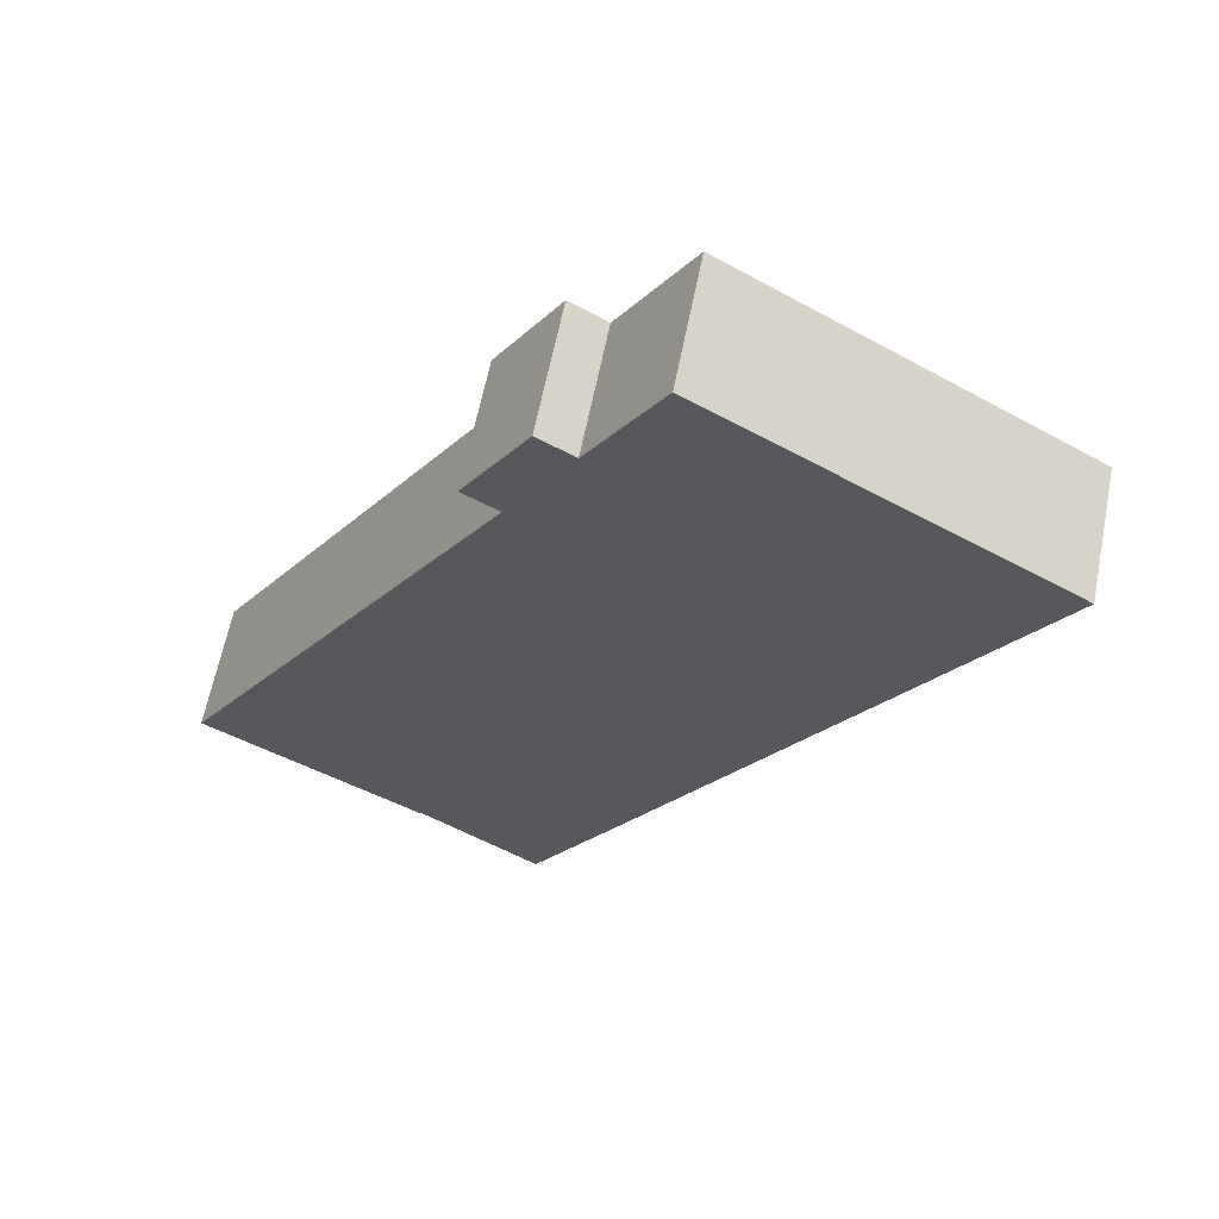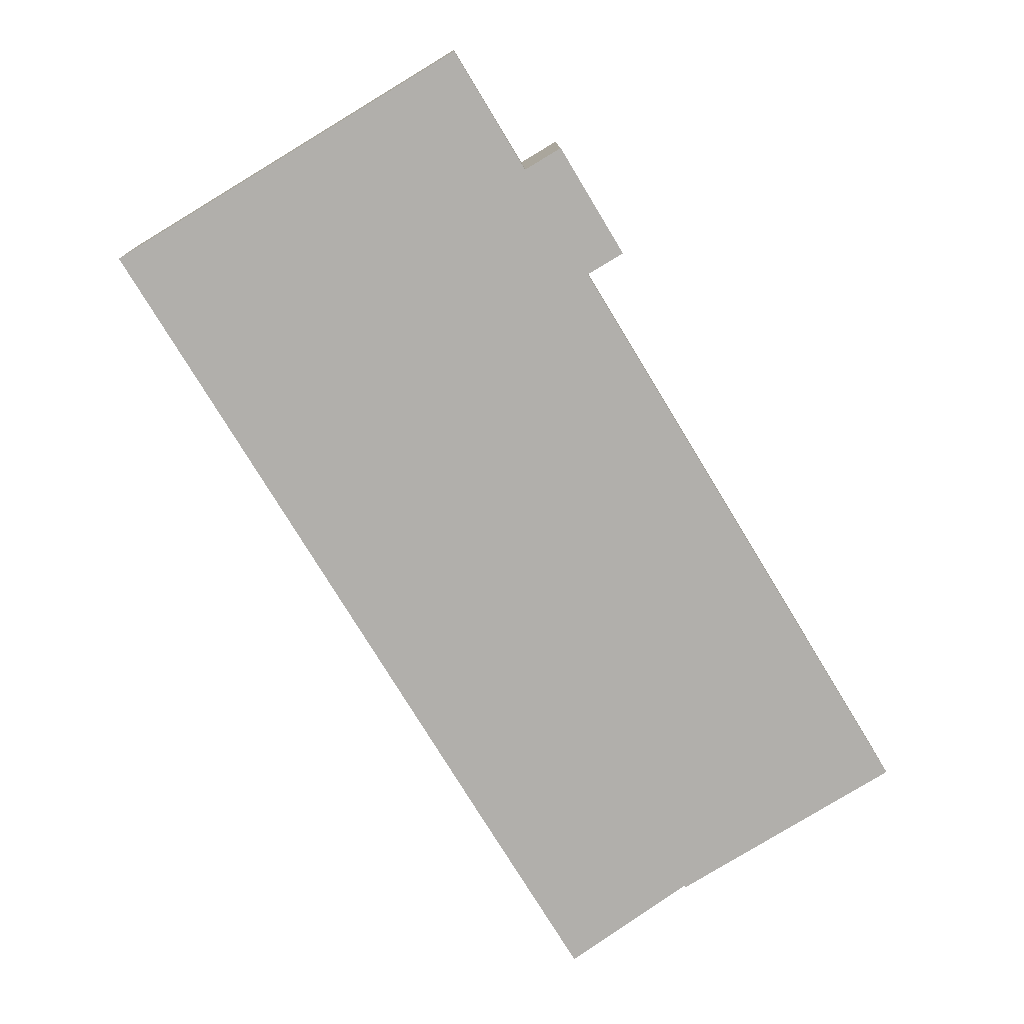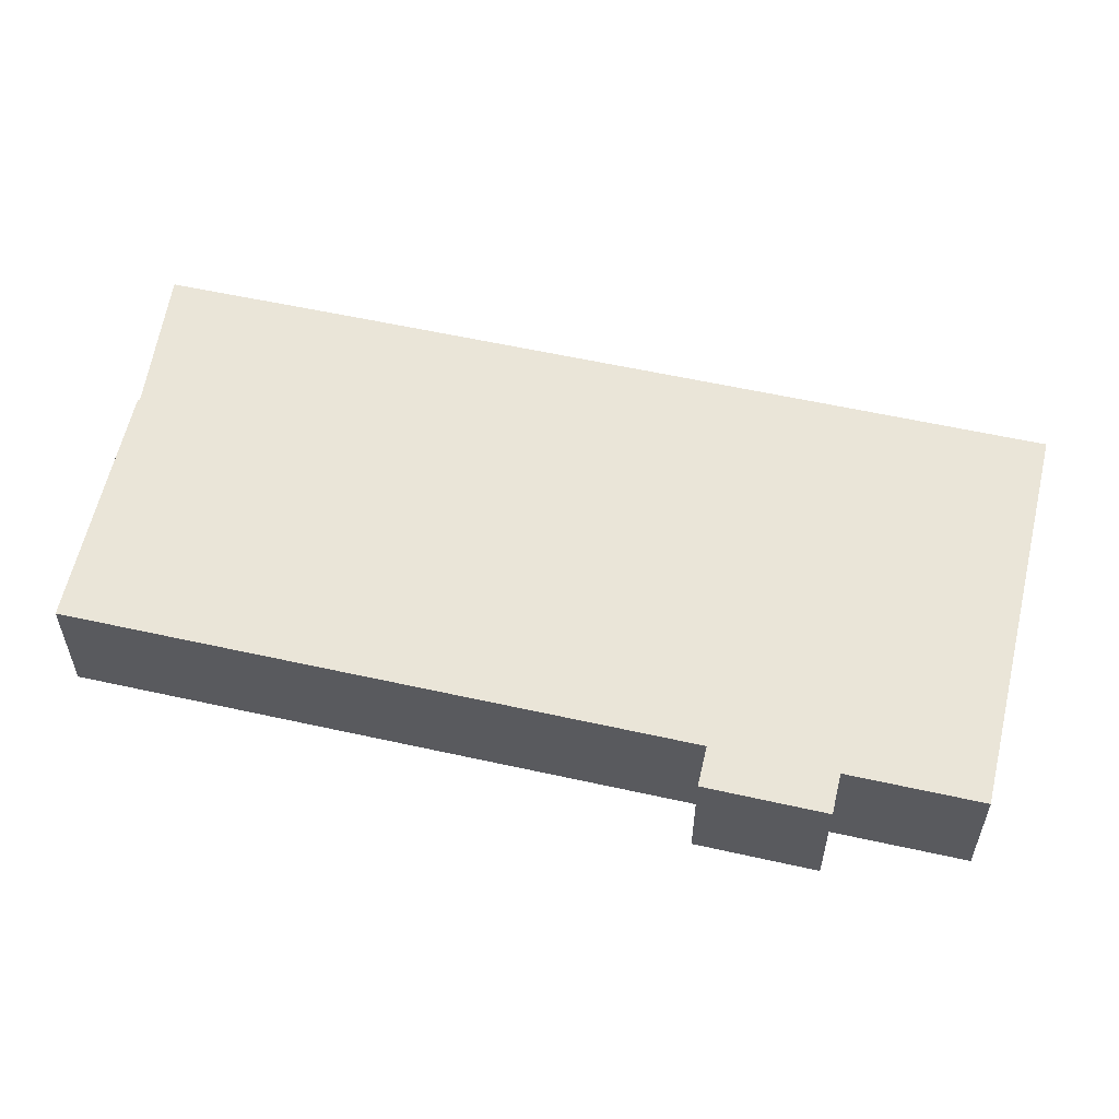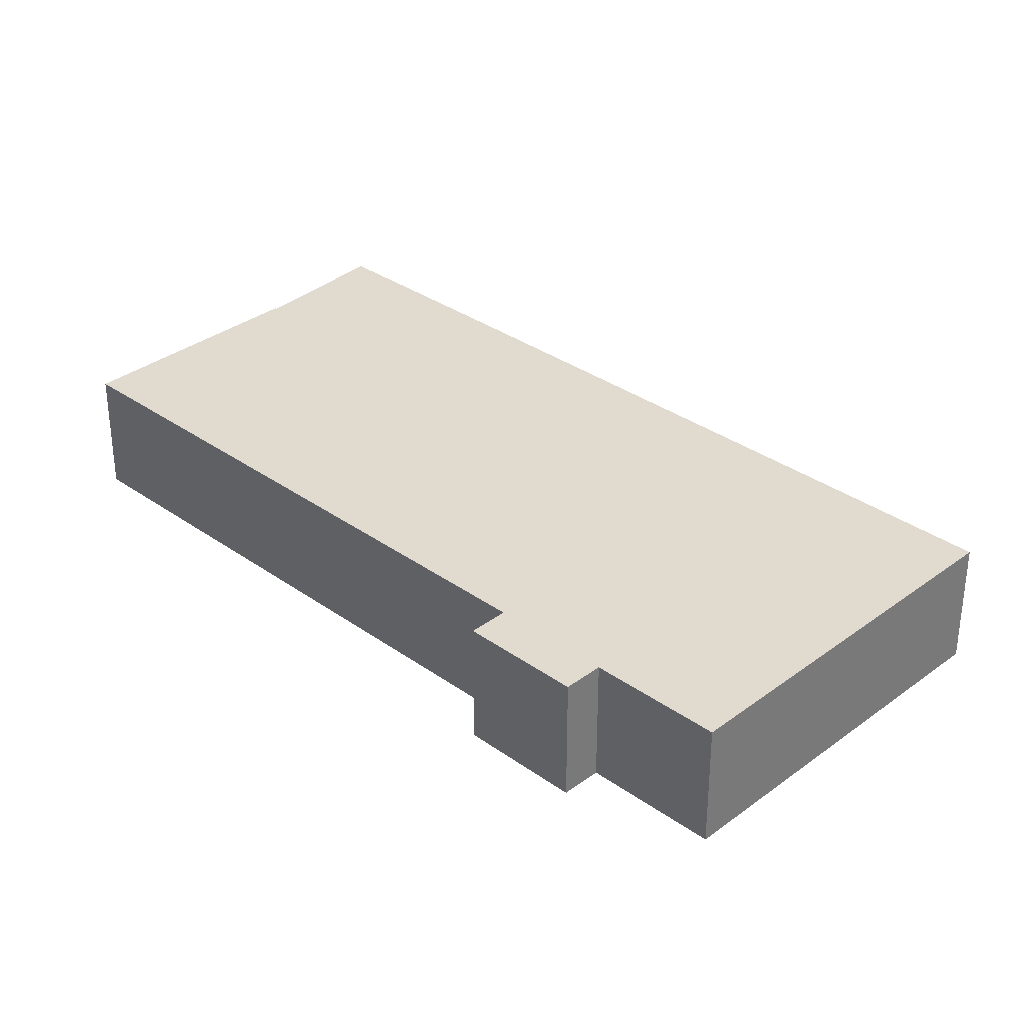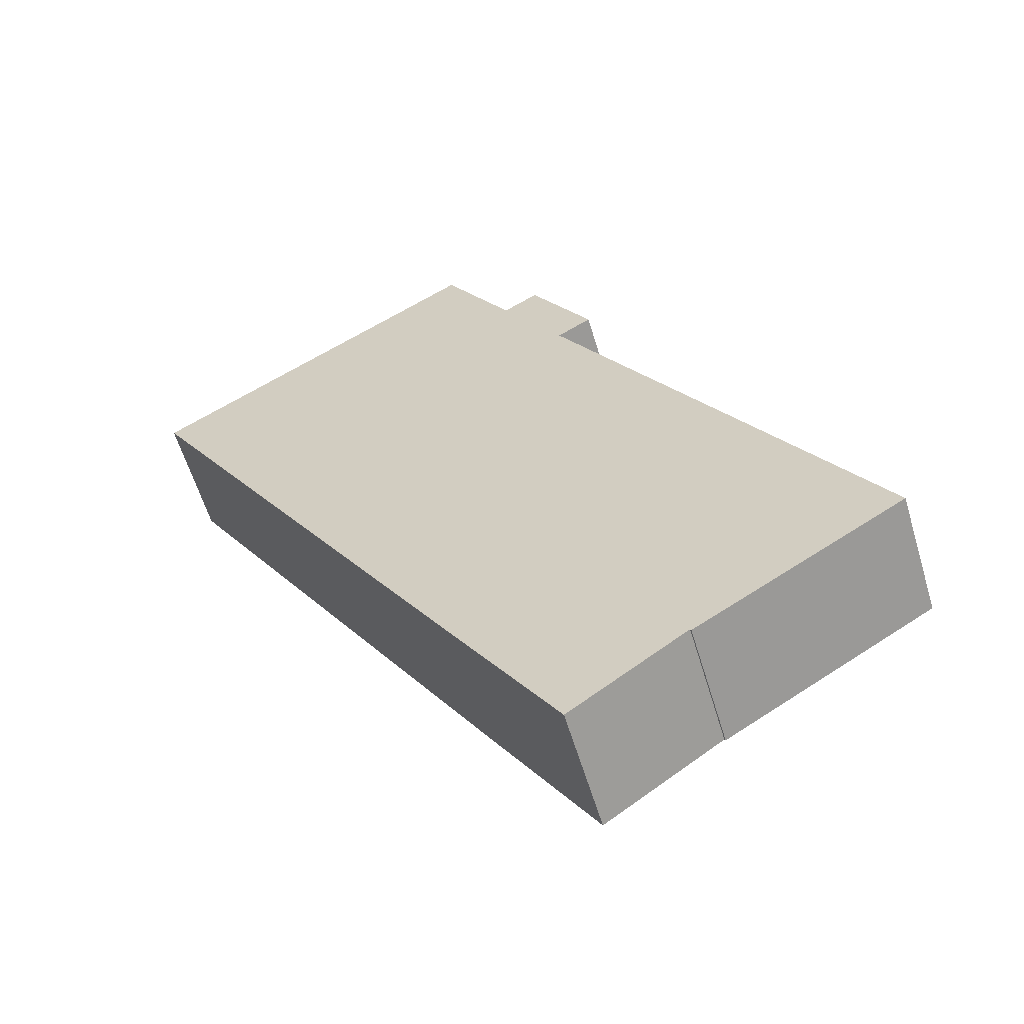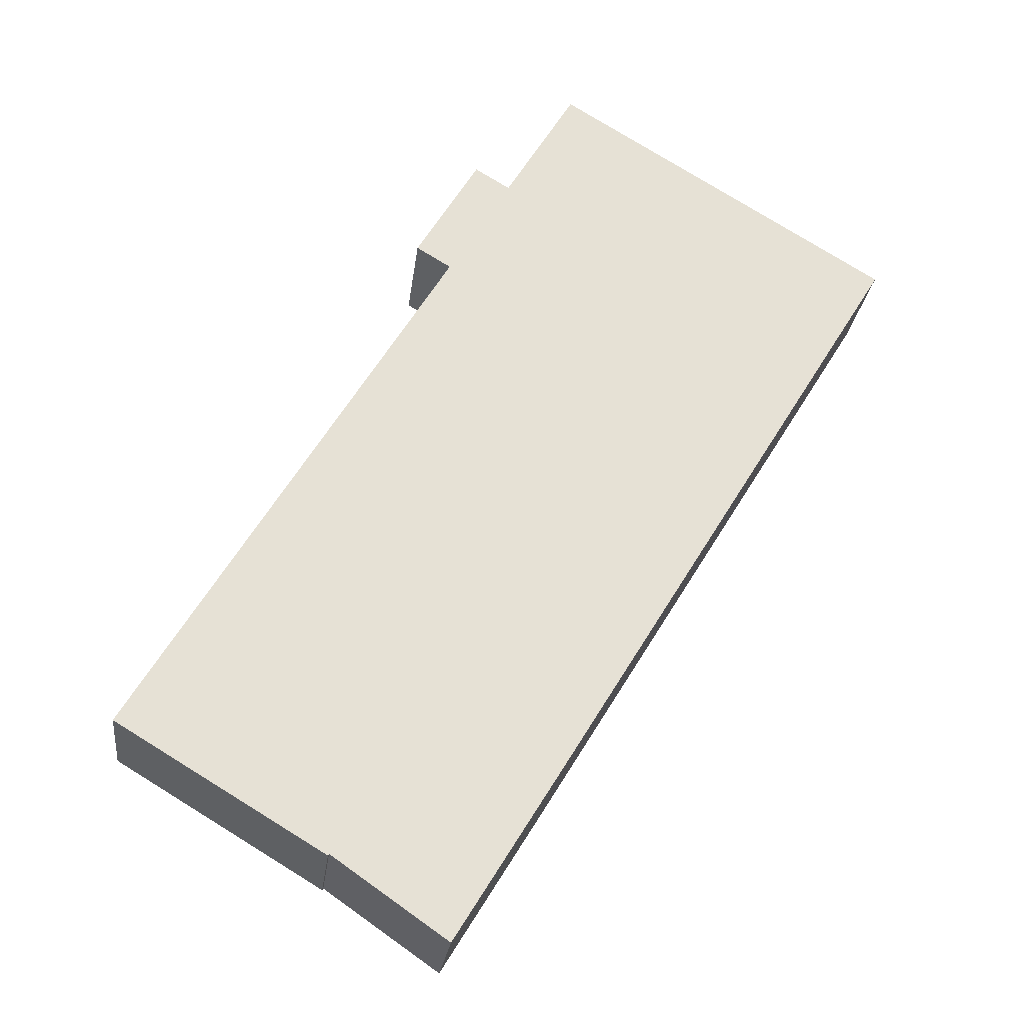
<metadata>
{"format":"obj","ext":"obj","renderer":"f3d","projection":"perspective","resolution":1024,"background":"white","views":[{"elev":62.5,"azim":11.2,"up":"+Z"},{"elev":12.0,"azim":178.5,"up":"+Z"},{"elev":59.3,"azim":-45.9,"up":"+Y"},{"elev":33.4,"azim":-14.5,"up":"+Y"},{"elev":-59.6,"azim":-163.3,"up":"+Z"},{"elev":-24.6,"azim":-6.8,"up":"+Z"}]}
</metadata>
<code>
v  0.019 6.151 -0.011
v  10.45 6.151 -6.175
v  10.4 6.151 -6.259
v  21.06 6.151 -2.359
v  16.23 6.151 -10.22
v  0 6.151 3.766e-16
v  7.642 6.151 12.6
v  21.23 6.151 -2.088
v  38.86 6.151 26.78
v  15.75 6.151 25.98
v  15.69 6.151 26.02
v  14.03 6.151 27.02
v  18.87 6.151 31.13
v  18.8 6.151 31.17
v  17.13 6.151 32.18
v  38.88 6.151 26.81
v  36.94 6.151 27.99
v  22.27 6.151 36.72
v  27.15 6.151 33.91
v  22.3 6.151 36.79
v  22.33 6.151 36.83
v  22.33 -2.255e-15 36.83
v  27.15 -2.076e-15 33.91
v  36.94 -1.714e-15 27.99
v  38.88 -1.642e-15 26.81
v  17.13 -1.97e-15 32.18
v  18.87 -1.906e-15 31.13
v  18.8 -1.909e-15 31.17
v  38.86 -1.64e-15 26.78
v  21.23 1.279e-16 -2.088
v  21.06 1.444e-16 -2.359
v  16.23 6.257e-16 -10.22
v  10.45 3.781e-16 -6.175
v  10.4 3.833e-16 -6.259
v  0.019 6.736e-19 -0.011
v  0 0 0
v  15.75 -1.591e-15 25.98
v  14.03 -1.654e-15 27.02
v  15.69 -1.593e-15 26.02
v  7.642 -7.718e-16 12.6
v  22.27 -2.249e-15 36.72
v  22.3 -2.253e-15 36.79
g defaultobject
f 1 2 3
f 2 4 5
f 4 2 1
f 4 1 6
f 4 6 7
f 4 7 8
f 8 7 9
f 9 7 10
f 9 10 11
f 9 11 12
f 9 12 13
f 13 12 14
f 14 12 15
f 9 13 16
f 13 17 16
f 17 13 18
f 17 18 19
f 19 18 20
f 19 20 21
f 22 19 21
f 19 22 23
f 19 23 17
f 17 23 24
f 17 24 16
f 16 24 25
f 26 14 15
f 14 26 13
f 13 26 27
f 27 26 28
f 25 9 16
f 9 25 8
f 8 25 29
f 8 29 30
f 8 30 4
f 4 30 5
f 5 30 31
f 5 31 32
f 33 3 2
f 3 33 34
f 32 2 5
f 2 32 33
f 34 1 3
f 1 34 35
f 1 35 6
f 6 35 36
f 37 11 10
f 11 37 12
f 12 37 38
f 38 37 39
f 36 7 6
f 7 36 40
f 7 40 10
f 10 40 37
f 38 15 12
f 15 38 26
f 27 18 13
f 18 27 41
f 18 41 20
f 20 41 21
f 21 41 42
f 21 42 22
f 42 23 22
f 23 42 41
f 23 41 27
f 23 27 24
f 38 28 26
f 28 38 27
f 27 38 24
f 24 38 25
f 25 38 39
f 25 39 29
f 29 39 37
f 29 37 30
f 30 37 40
f 30 40 36
f 30 36 35
f 30 35 33
f 33 35 34
f 30 33 31
f 32 31 33

</code>
